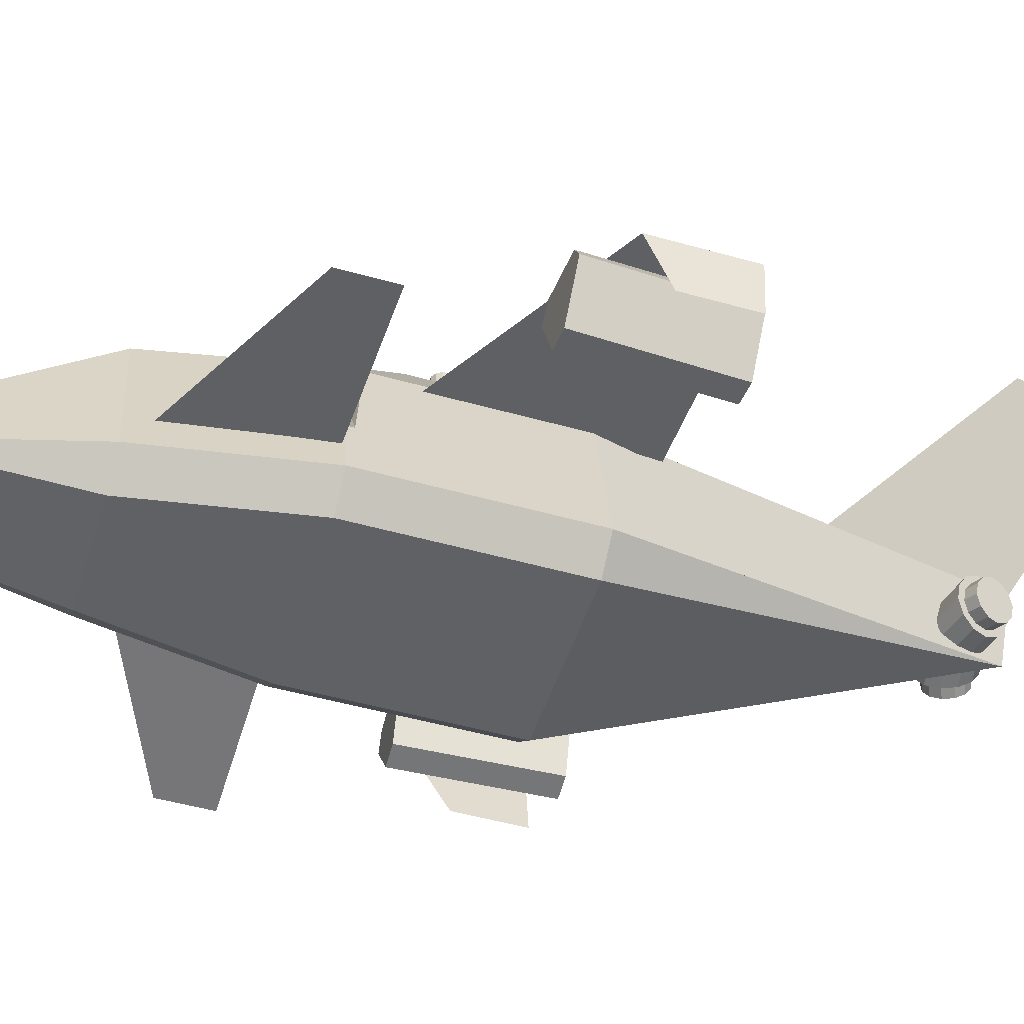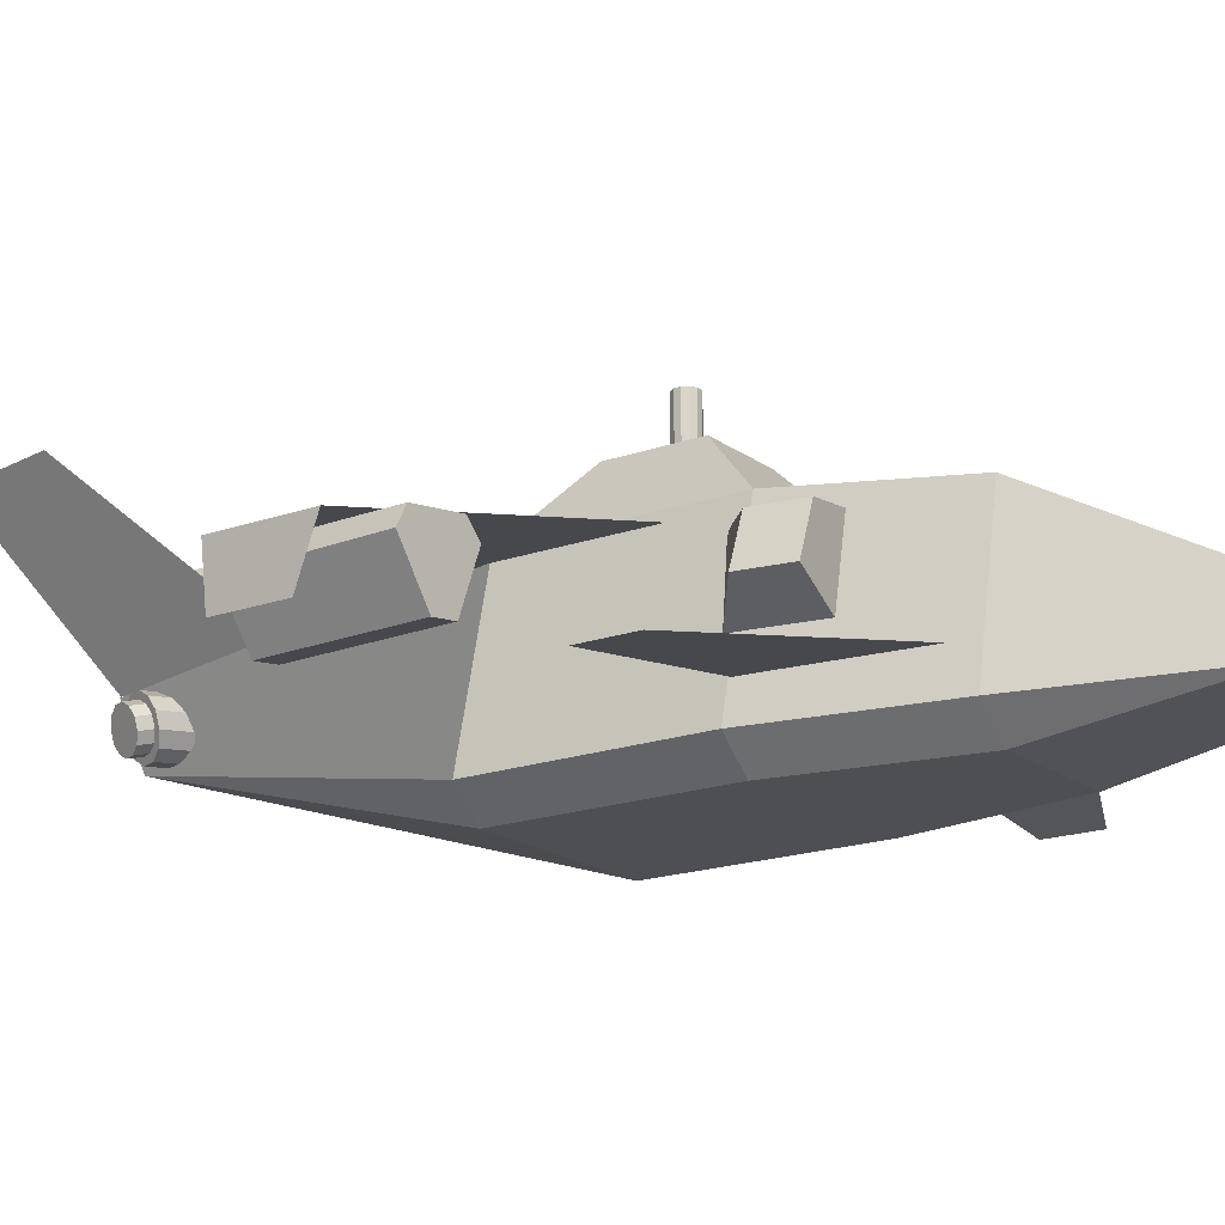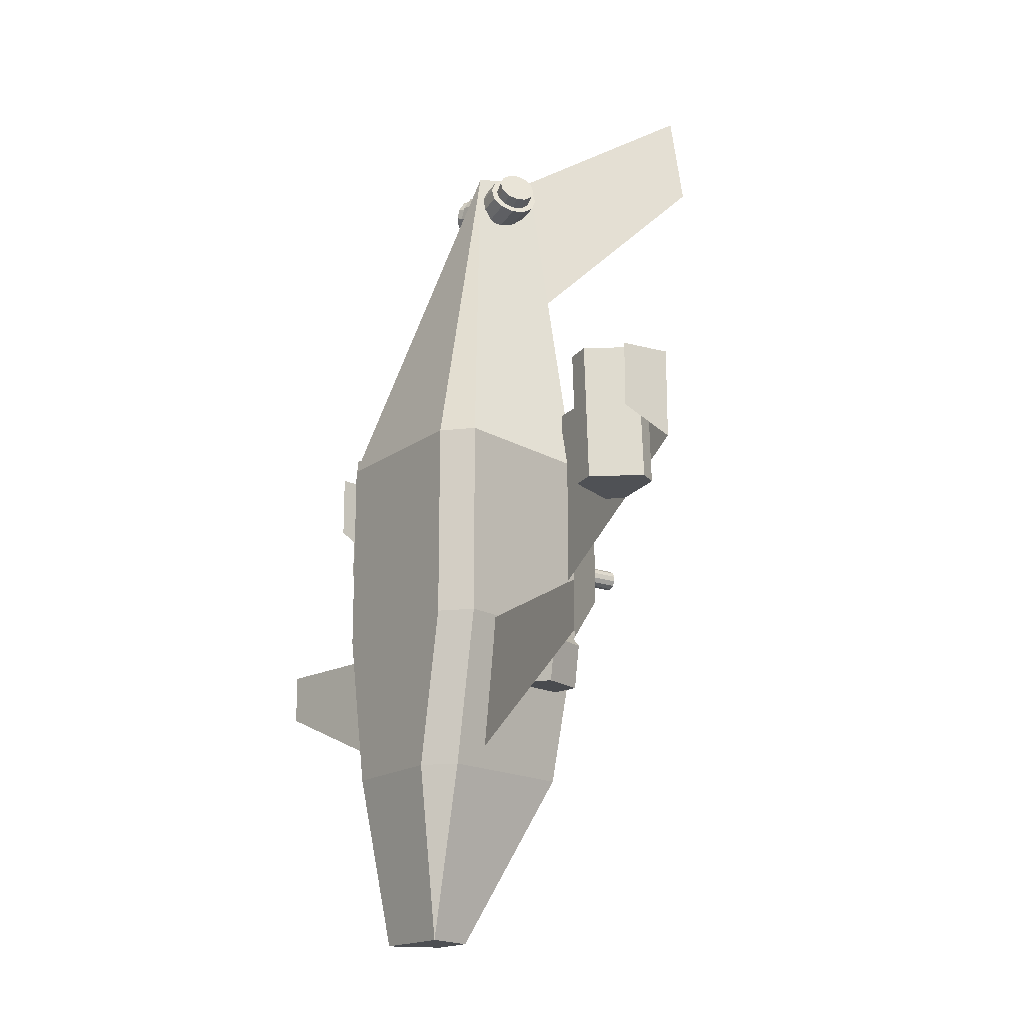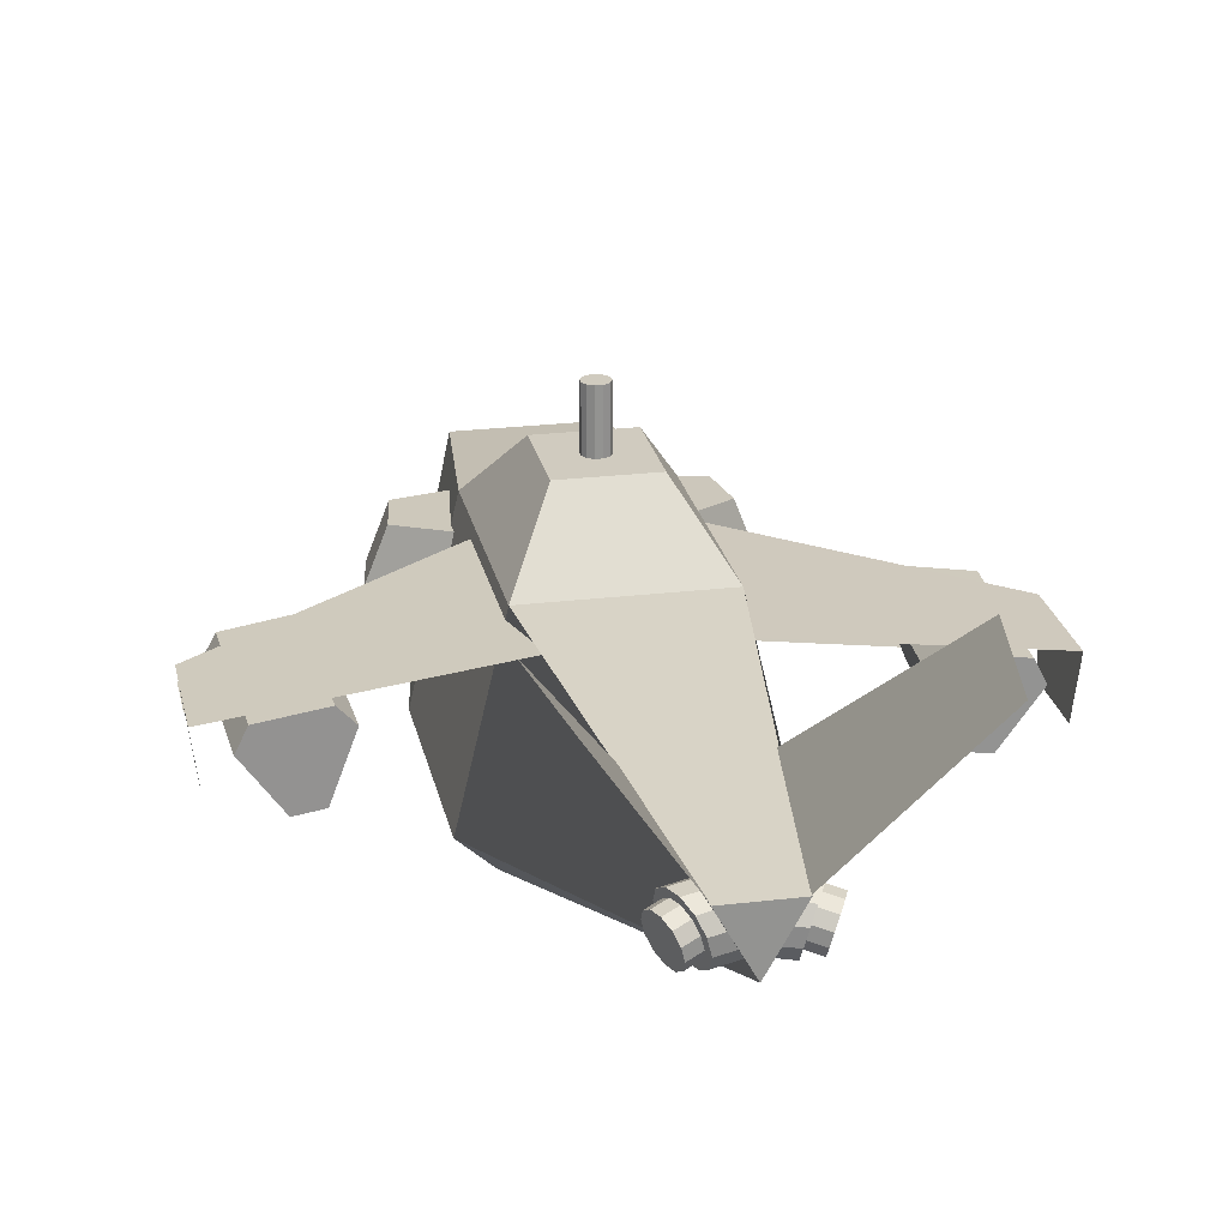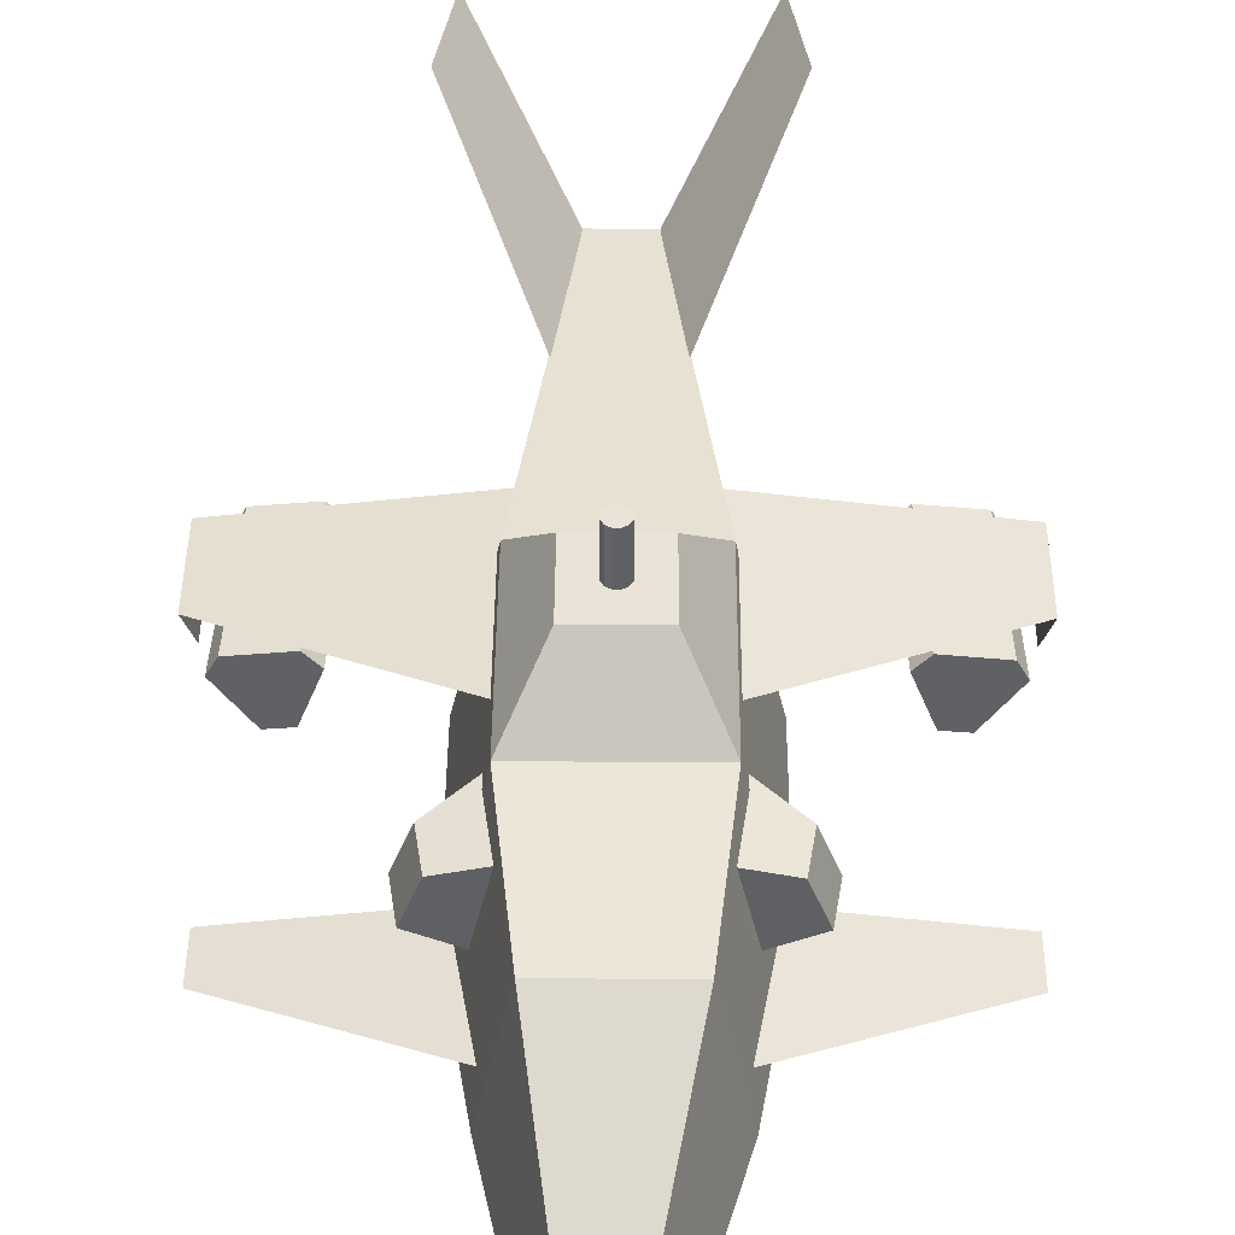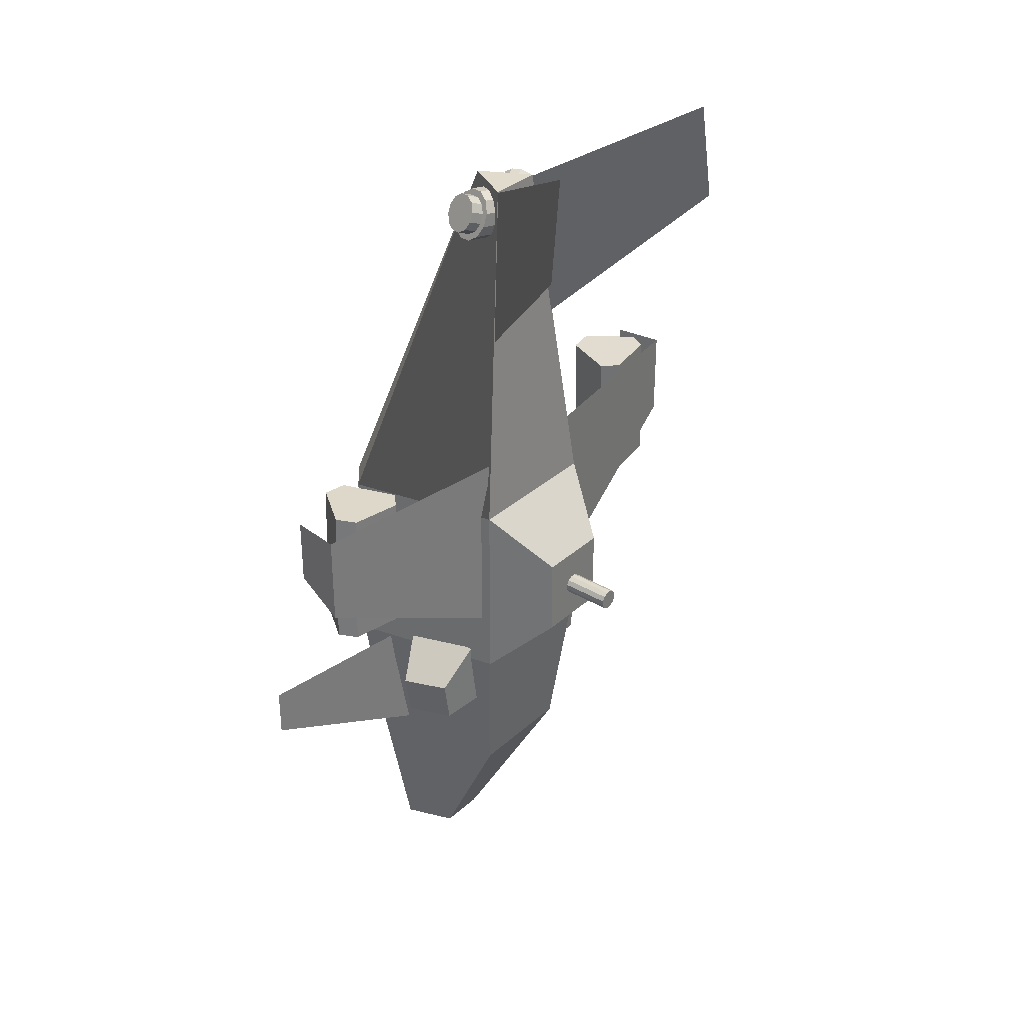
<metadata>
{"format":"obj","ext":"obj","renderer":"f3d","projection":"perspective","resolution":1024,"background":"white","views":[{"elev":-49.3,"azim":-107.4,"up":"+Y"},{"elev":-17.8,"azim":125.3,"up":"+Y"},{"elev":-17.6,"azim":54.2,"up":"+Z"},{"elev":23.7,"azim":-11.4,"up":"+Y"},{"elev":43.4,"azim":-179.6,"up":"+Y"},{"elev":33.2,"azim":129.3,"up":"+Z"}]}
</metadata>
<code>
o cuboid
v 0.8403 0.1875 -0.4838
v 0.6303 0 -0.4838
v 0.4202 0 -1.649
v -0.8403 0.1875 -0.4838
v -0.6303 0 -0.4838
v -0.2801 1.812 0.559
v -0.2801 1.812 -0.0544
v -0.5602 1.375 0.9884
v 0.2801 1.812 0.559
v 0.2801 1.812 -0.0544
v 0.5602 1.375 0.9884
v 0.8403 0.1875 0.9884
v -0.8403 0.1875 0.9884
v 0.6303 0 0.9884
v 0.6303 0 -0.4838
v -0.6303 0 0.9884
v -0.6303 0 -0.4838
v 0.5602 1.375 -0.4838
v 0.4202 1.25 -1.649
v 0.8403 0.1875 -0.4838
v -0.5602 1.375 -0.4838
v -0.8403 0.1875 -0.4838
v 0.4202 1.25 -1.649
v 0.2101 0.5625 -2.938
v 0.3501 0.1875 -2.938
v -0.4265 1.25 -1.649
v -0.1401 0.5625 -2.938
v 0.6366 0.1875 -1.649
v 0.3501 0.1875 -2.938
v 0.4202 0 -1.649
v 0.3501 0.1875 -2.938
v -0.643 0.1875 -1.649
v -0.2801 0.1875 -2.938
v -0.4265 0 -1.649
v -0.2801 0.1875 -2.938
v 0.2101 1.188 3.688
v 0.5602 1.375 0.9884
v -0.2101 1.188 3.688
v -0.5602 1.375 0.9884
v 0 0.8125 3.688
v 0 1.688 0.2523
v 0 2.188 0.2523
v 0.02062 1.688 0.3293
v 0.02062 2.188 0.3293
v 0.05634 1.688 0.3087
v 0.05634 2.188 0.3087
v 0.07697 1.688 0.2729
v 0.07697 2.188 0.2729
v 0.07697 1.688 0.2317
v 0.07697 2.188 0.2317
v 0.05634 1.688 0.196
v 0.05634 2.188 0.196
v 0.02062 1.688 0.1753
v 0.02062 2.188 0.1753
v -0.02062 1.688 0.1753
v -0.02062 2.188 0.1753
v -0.05634 1.688 0.196
v -0.05634 2.188 0.196
v -0.07697 1.688 0.2317
v -0.07697 2.188 0.2317
v -0.07697 1.688 0.2729
v -0.07697 2.188 0.2729
v -0.05634 1.688 0.3087
v -0.05634 2.188 0.3087
v -0.02062 1.688 0.3293
v -0.02062 2.188 0.3293
v -0.2801 0.1875 -2.938
v 0.9019 1.152 -0.65
v 0.8487 1.152 -0.9805
v 1.031 0.8191 -0.6557
v 0.9777 0.8191 -0.9862
v 0.5386 1.205 -0.326
v 0.4588 1.205 -0.9468
v 0.6144 0.5843 -0.3342
v 0.5346 0.5843 -0.9549
v -0.9019 1.152 -0.65
v -0.8487 1.152 -0.9805
v -1.031 0.8191 -0.6557
v -0.9777 0.8191 -0.9862
v -0.5386 1.205 -0.326
v -0.4588 1.205 -0.9468
v -0.6144 0.5843 -0.3342
v -0.5346 0.5843 -0.9549
v 0.8602 2.285 4.314
v 0.975 2.308 3.569
v 0.2091 1.192 3.681
v 0.3239 1.215 2.436
v -0.8602 2.285 4.314
v -0.975 2.308 3.569
v -0.2091 1.192 3.681
v -0.3239 1.215 2.436
v 2.1 1.103 1.438
v 2.1 1.103 0.75
v 0.4887 1.315 1.438
v 0.4887 1.315 -0.0625
v 2.051 0.7314 1.438
v 2.051 0.7314 0.9375
v -2.1 1.103 1.438
v -2.1 1.103 0.75
v -0.4887 1.315 1.438
v -0.4887 1.315 -0.0625
v -2.051 0.7314 1.438
v -2.051 0.7314 0.9375
v 1.992 0.2691 -0.5
v 1.992 0.2691 -0.875
v 0.5701 0.4618 -0.5
v 0.5701 0.4618 -1.5
v -1.992 0.2691 -0.5
v -1.992 0.2691 -0.875
v -0.5701 0.4618 -0.5
v -0.5701 0.4618 -1.5
v 1.382 1.062 0.4233
v 1.335 1.062 1.485
v 1.487 1.174 0.4279
v 1.441 1.174 1.489
v 1.954 0.9825 0.4483
v 1.907 0.9787 1.51
v 1.881 1.118 0.4451
v 1.835 1.122 1.507
v 1.712 0.6401 0.4377
v 1.534 0.6636 0.4299
v 1.666 0.6401 1.499
v 1.487 0.6636 1.491
v -1.382 1.062 0.4233
v -1.335 1.062 1.485
v -1.487 1.174 0.4279
v -1.441 1.174 1.489
v -1.954 0.9825 0.4483
v -1.907 0.9787 1.51
v -1.881 1.118 0.4451
v -1.835 1.122 1.507
v -1.712 0.6401 0.4377
v -1.534 0.6636 0.4299
v -1.666 0.6401 1.499
v -1.487 0.6636 1.491
v -0.08652 1.017 3.4
v 0.276 0.9712 3.465
v -0.1725 0.9674 3.573
v 0.1899 0.9217 3.638
v -0.174 0.8818 3.517
v 0.1885 0.8361 3.581
v -0.152 0.8323 3.429
v 0.2105 0.7866 3.494
v -0.1124 0.8323 3.334
v 0.25 0.7866 3.398
v -0.06594 0.8818 3.256
v 0.2965 0.8361 3.321
v -0.02497 0.9674 3.217
v 0.3375 0.9217 3.282
v -0.1481 1.066 3.584
v 0.2144 1.021 3.648
v -0.1071 1.152 3.545
v 0.2554 1.106 3.609
v -0.06061 1.201 3.467
v 0.3019 1.156 3.532
v -0.02106 1.201 3.372
v 0.3414 1.156 3.436
v 0.0009415 1.152 3.284
v 0.3634 1.106 3.348
v -0.0004887 1.066 3.227
v 0.362 1.021 3.292
v 0.1867 0.9971 3.428
v 0.3652 0.9453 3.502
v 0.1222 0.96 3.558
v 0.3007 0.9082 3.632
v 0.1211 0.8957 3.515
v 0.2996 0.844 3.589
v 0.1376 0.8586 3.45
v 0.3161 0.8069 3.523
v 0.1673 0.8586 3.378
v 0.3458 0.8069 3.452
v 0.2021 0.8957 3.32
v 0.3806 0.844 3.394
v 0.2329 0.96 3.291
v 0.4114 0.9082 3.364
v 0.1406 1.034 3.565
v 0.319 0.9824 3.639
v 0.1713 1.098 3.536
v 0.3498 1.047 3.61
v 0.2061 1.135 3.478
v 0.3846 1.084 3.552
v 0.2358 1.135 3.406
v 0.4143 1.084 3.48
v 0.2523 1.098 3.341
v 0.4308 1.047 3.414
v 0.2512 1.034 3.298
v 0.4297 0.9824 3.372
v 0.08652 1.017 3.4
v -0.276 0.9712 3.465
v 0.1725 0.9674 3.573
v -0.1899 0.9217 3.638
v 0.174 0.8818 3.517
v -0.1885 0.8361 3.581
v 0.152 0.8323 3.429
v -0.2105 0.7866 3.494
v 0.1124 0.8323 3.334
v -0.25 0.7866 3.398
v 0.06594 0.8818 3.256
v -0.2965 0.8361 3.321
v 0.02497 0.9674 3.217
v -0.3375 0.9217 3.282
v 0.1481 1.066 3.584
v -0.2144 1.021 3.648
v 0.1071 1.152 3.545
v -0.2554 1.106 3.609
v 0.06061 1.201 3.467
v -0.3019 1.156 3.532
v 0.02106 1.201 3.372
v -0.3414 1.156 3.436
v -0.0009415 1.152 3.284
v -0.3634 1.106 3.348
v 0.0004887 1.066 3.227
v -0.362 1.021 3.292
v -0.1867 0.9971 3.428
v -0.3652 0.9453 3.502
v -0.1222 0.96 3.558
v -0.3007 0.9082 3.632
v -0.1211 0.8957 3.515
v -0.2996 0.844 3.589
v -0.1376 0.8586 3.45
v -0.3161 0.8069 3.523
v -0.1673 0.8586 3.378
v -0.3458 0.8069 3.452
v -0.2021 0.8957 3.32
v -0.3806 0.844 3.394
v -0.2329 0.96 3.291
v -0.4114 0.9082 3.364
v -0.1406 1.034 3.565
v -0.319 0.9824 3.639
v -0.1713 1.098 3.536
v -0.3498 1.047 3.61
v -0.2061 1.135 3.478
v -0.3846 1.084 3.552
v -0.2358 1.135 3.406
v -0.4143 1.084 3.48
v -0.2523 1.098 3.341
v -0.4308 1.047 3.414
v -0.2512 1.034 3.298
v -0.4297 0.9824 3.372
f 28 1 2 3
f 5 4 32 34
f 3 2 5 34
f 6 9 10 7
f 11 9 6 8
f 7 10 18 21
f 8 6 7 21
f 10 9 11 18
f 18 11 12 20
f 13 8 21 22
f 20 12 14 15
f 16 13 22 17
f 15 14 16 17
f 19 18 20 28
f 22 21 26 32
f 21 18 19 26
f 24 23 28 25
f 32 26 27 67
f 26 23 24 27
f 27 24 25 67
f 28 30 29
f 32 33 34
f 31 30 34 35
f 29 31 33 35
f 37 36 40 12
f 40 38 39 13
f 38 36 37 39
f 40 12 13
f 36 38 40
f 40 12 14
f 40 13 16
f 12 40 13
f 40 14 16
f 45 43 41
f 43 45 46 44
f 44 46 42
f 47 45 41
f 45 47 48 46
f 46 48 42
f 49 47 41
f 47 49 50 48
f 48 50 42
f 51 49 41
f 49 51 52 50
f 50 52 42
f 53 51 41
f 51 53 54 52
f 52 54 42
f 55 53 41
f 53 55 56 54
f 54 56 42
f 57 55 41
f 55 57 58 56
f 56 58 42
f 59 57 41
f 57 59 60 58
f 58 60 42
f 61 59 41
f 59 61 62 60
f 60 62 42
f 63 61 41
f 61 63 64 62
f 62 64 42
f 65 63 41
f 63 65 66 64
f 64 66 42
f 43 65 41
f 65 43 44 66
f 66 44 42
f 33 34 35
f 30 29 31
f 69 68 70 71
f 74 72 73 75
f 72 68 69 73
f 71 70 74 75
f 70 68 72 74
f 73 69 71 75
f 78 76 77 79
f 81 80 82 83
f 77 76 80 81
f 82 78 79 83
f 80 76 78 82
f 79 77 81 83
f 84 85 87 86
f 91 89 88 90
f 92 93 95 94
f 96 97 93 92
f 101 99 98 100
f 99 103 102 98
f 104 105 107 106
f 111 109 108 110
f 120 116 117 122
f 118 116 120 114
f 122 117 119 115
f 117 116 118 119
f 119 118 114 115
f 121 120 122 123
f 114 120 121 112
f 123 122 115 113
f 112 121 123 113
f 129 128 132 134
f 132 128 130 126
f 131 129 134 127
f 130 128 129 131
f 126 130 131 127
f 134 132 133 135
f 133 132 126 124
f 127 134 135 125
f 135 133 124 125
f 114 112 113 115
f 125 124 126 127
f 140 138 136
f 138 140 141 139
f 139 141 137
f 142 140 136
f 140 142 143 141
f 141 143 137
f 144 142 136
f 142 144 145 143
f 143 145 137
f 146 144 136
f 144 146 147 145
f 145 147 137
f 148 146 136
f 146 148 149 147
f 147 149 137
f 160 148 136
f 149 161 137
f 138 150 136
f 150 138 139 151
f 151 139 137
f 150 152 136
f 153 152 150 151
f 153 151 137
f 152 154 136
f 155 154 152 153
f 155 153 137
f 154 156 136
f 157 156 154 155
f 157 155 137
f 156 158 136
f 159 158 156 157
f 159 157 137
f 158 160 136
f 161 160 158 159
f 161 159 137
f 148 160 161 149
f 166 164 162
f 164 166 167 165
f 165 167 163
f 168 166 162
f 166 168 169 167
f 167 169 163
f 170 168 162
f 168 170 171 169
f 169 171 163
f 172 170 162
f 170 172 173 171
f 171 173 163
f 174 172 162
f 172 174 175 173
f 173 175 163
f 186 174 162
f 174 186 187 175
f 175 187 163
f 164 176 162
f 176 164 165 177
f 177 165 163
f 176 178 162
f 179 178 176 177
f 179 177 163
f 178 180 162
f 181 180 178 179
f 181 179 163
f 180 182 162
f 183 182 180 181
f 183 181 163
f 182 184 162
f 185 184 182 183
f 185 183 163
f 184 186 162
f 187 186 184 185
f 187 185 163
f 190 192 188
f 193 192 190 191
f 193 191 189
f 192 194 188
f 195 194 192 193
f 195 193 189
f 194 196 188
f 197 196 194 195
f 197 195 189
f 196 198 188
f 199 198 196 197
f 199 197 189
f 198 200 188
f 201 200 198 199
f 201 199 189
f 200 212 188
f 213 201 189
f 202 190 188
f 191 190 202 203
f 191 203 189
f 204 202 188
f 202 204 205 203
f 203 205 189
f 206 204 188
f 204 206 207 205
f 205 207 189
f 208 206 188
f 206 208 209 207
f 207 209 189
f 210 208 188
f 208 210 211 209
f 209 211 189
f 212 210 188
f 210 212 213 211
f 211 213 189
f 213 212 200 201
f 216 218 214
f 219 218 216 217
f 219 217 215
f 218 220 214
f 221 220 218 219
f 221 219 215
f 220 222 214
f 223 222 220 221
f 223 221 215
f 222 224 214
f 225 224 222 223
f 225 223 215
f 224 226 214
f 227 226 224 225
f 227 225 215
f 226 238 214
f 239 238 226 227
f 239 227 215
f 228 216 214
f 217 216 228 229
f 217 229 215
f 230 228 214
f 228 230 231 229
f 229 231 215
f 232 230 214
f 230 232 233 231
f 231 233 215
f 234 232 214
f 232 234 235 233
f 233 235 215
f 236 234 214
f 234 236 237 235
f 235 237 215
f 238 236 214
f 236 238 239 237
f 237 239 215

</code>
